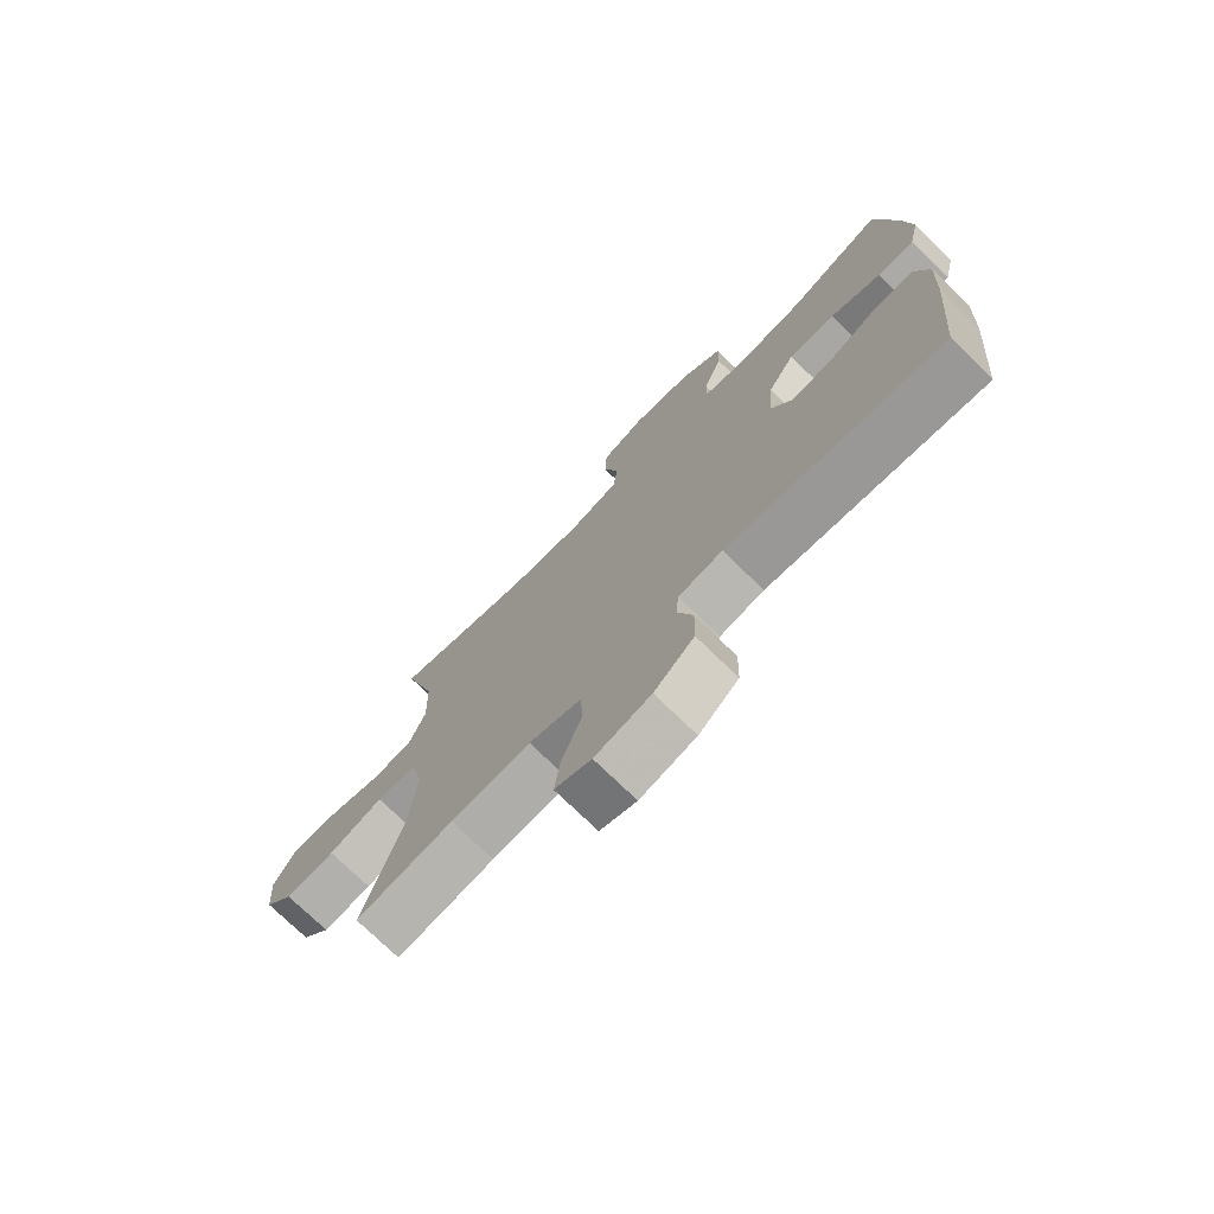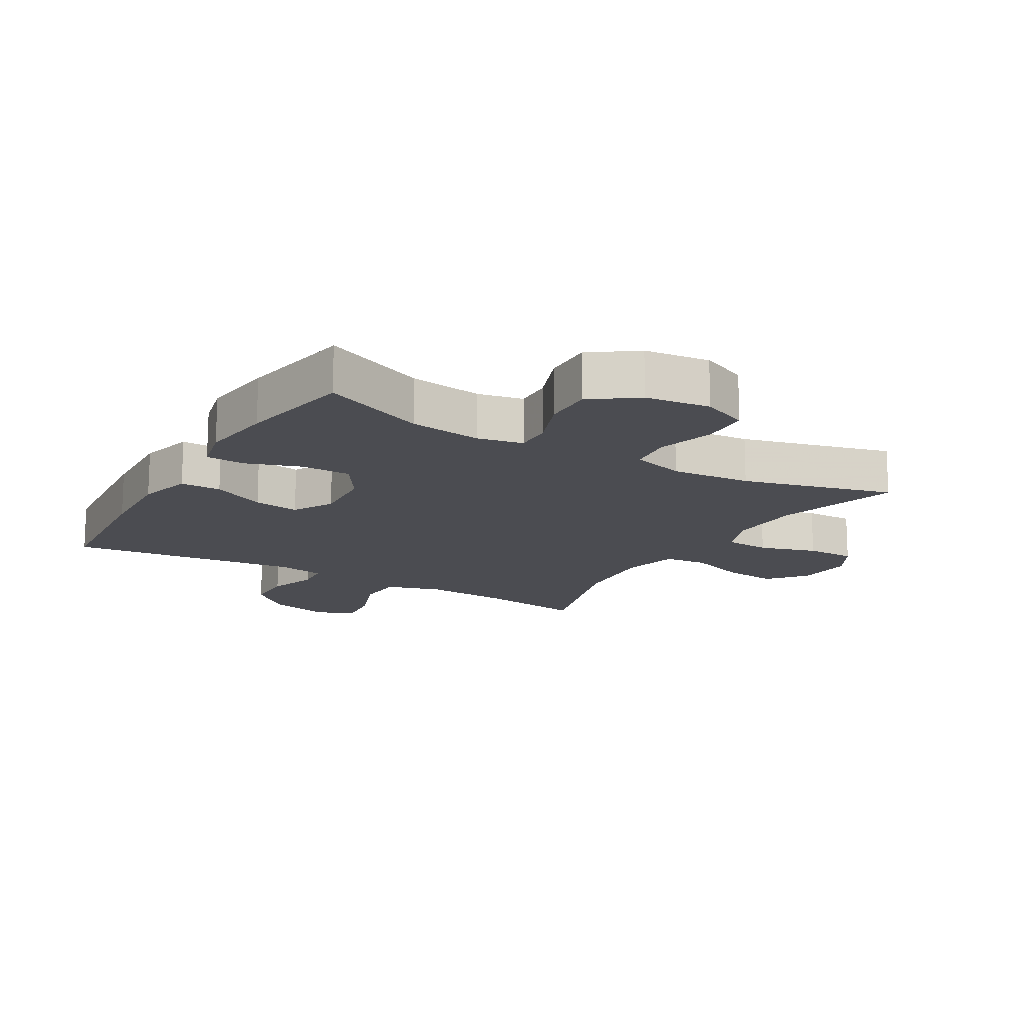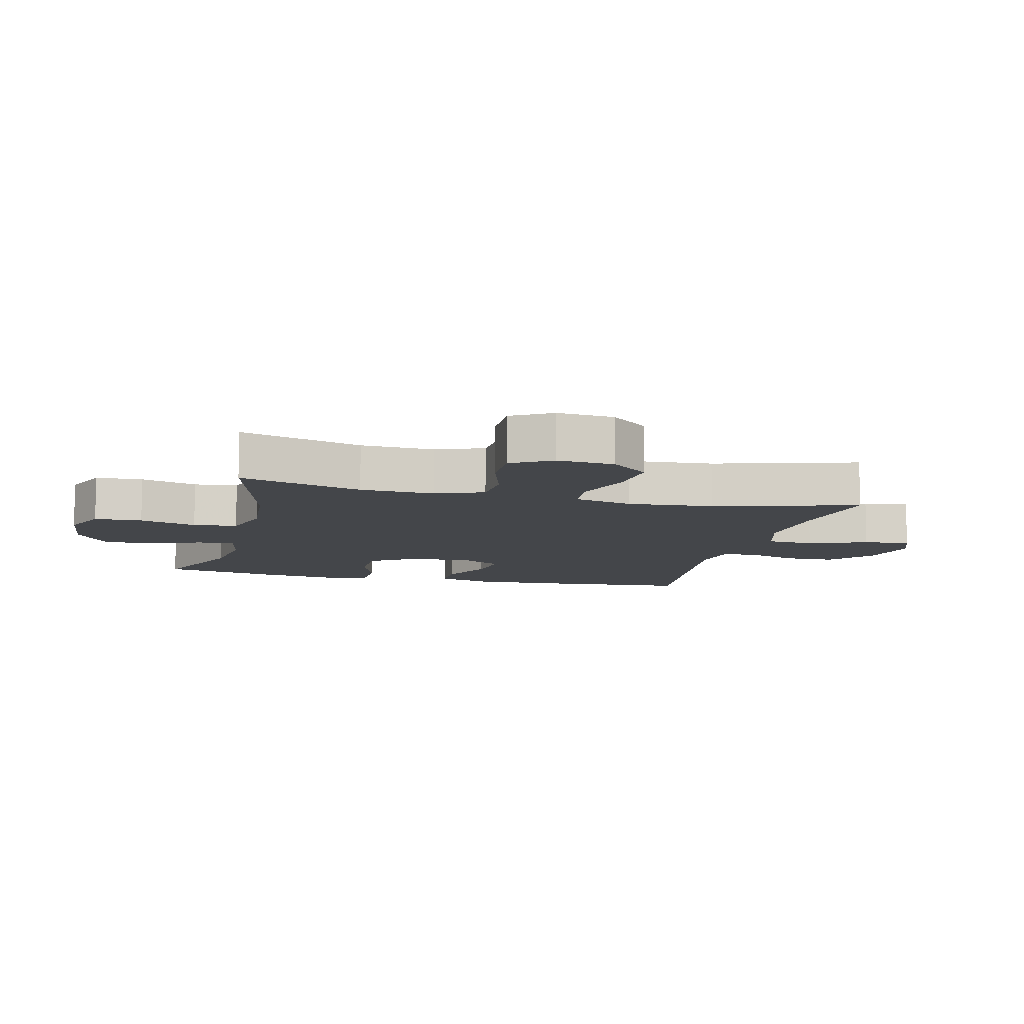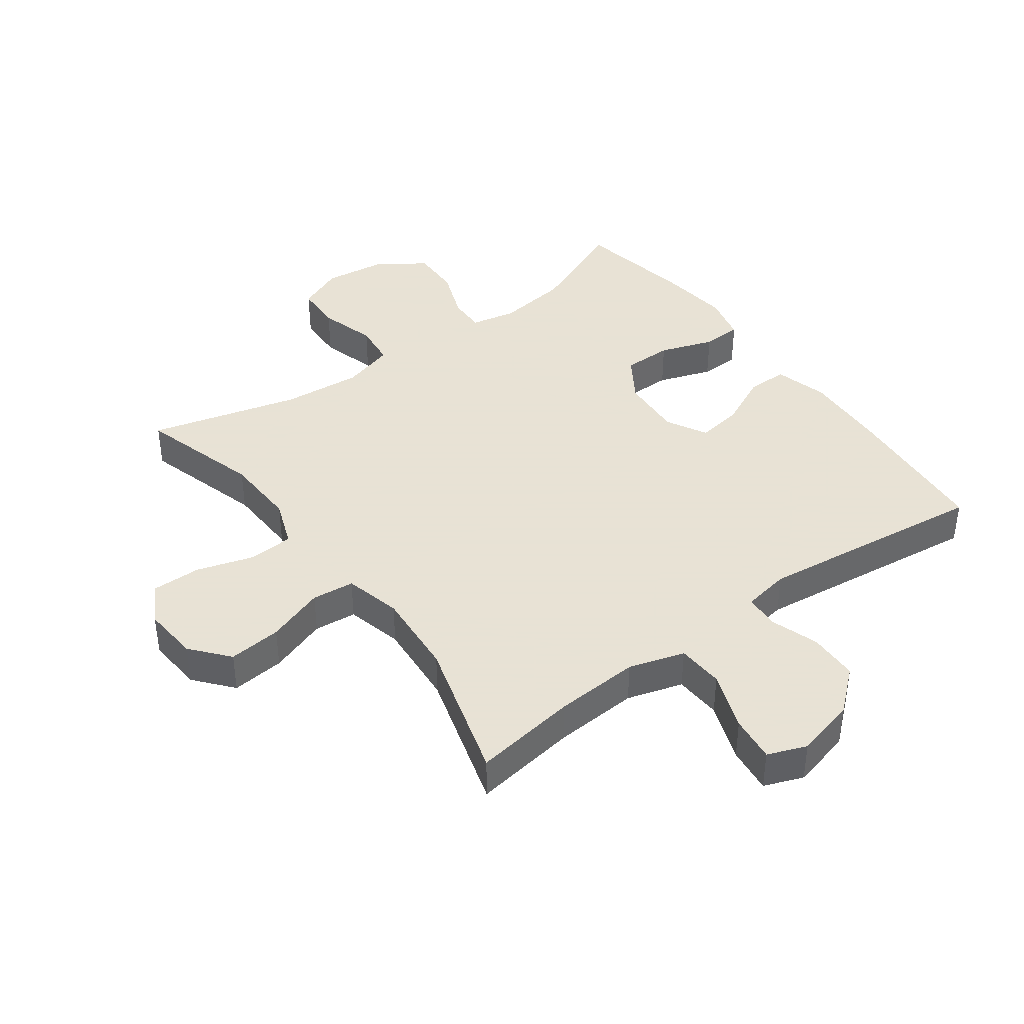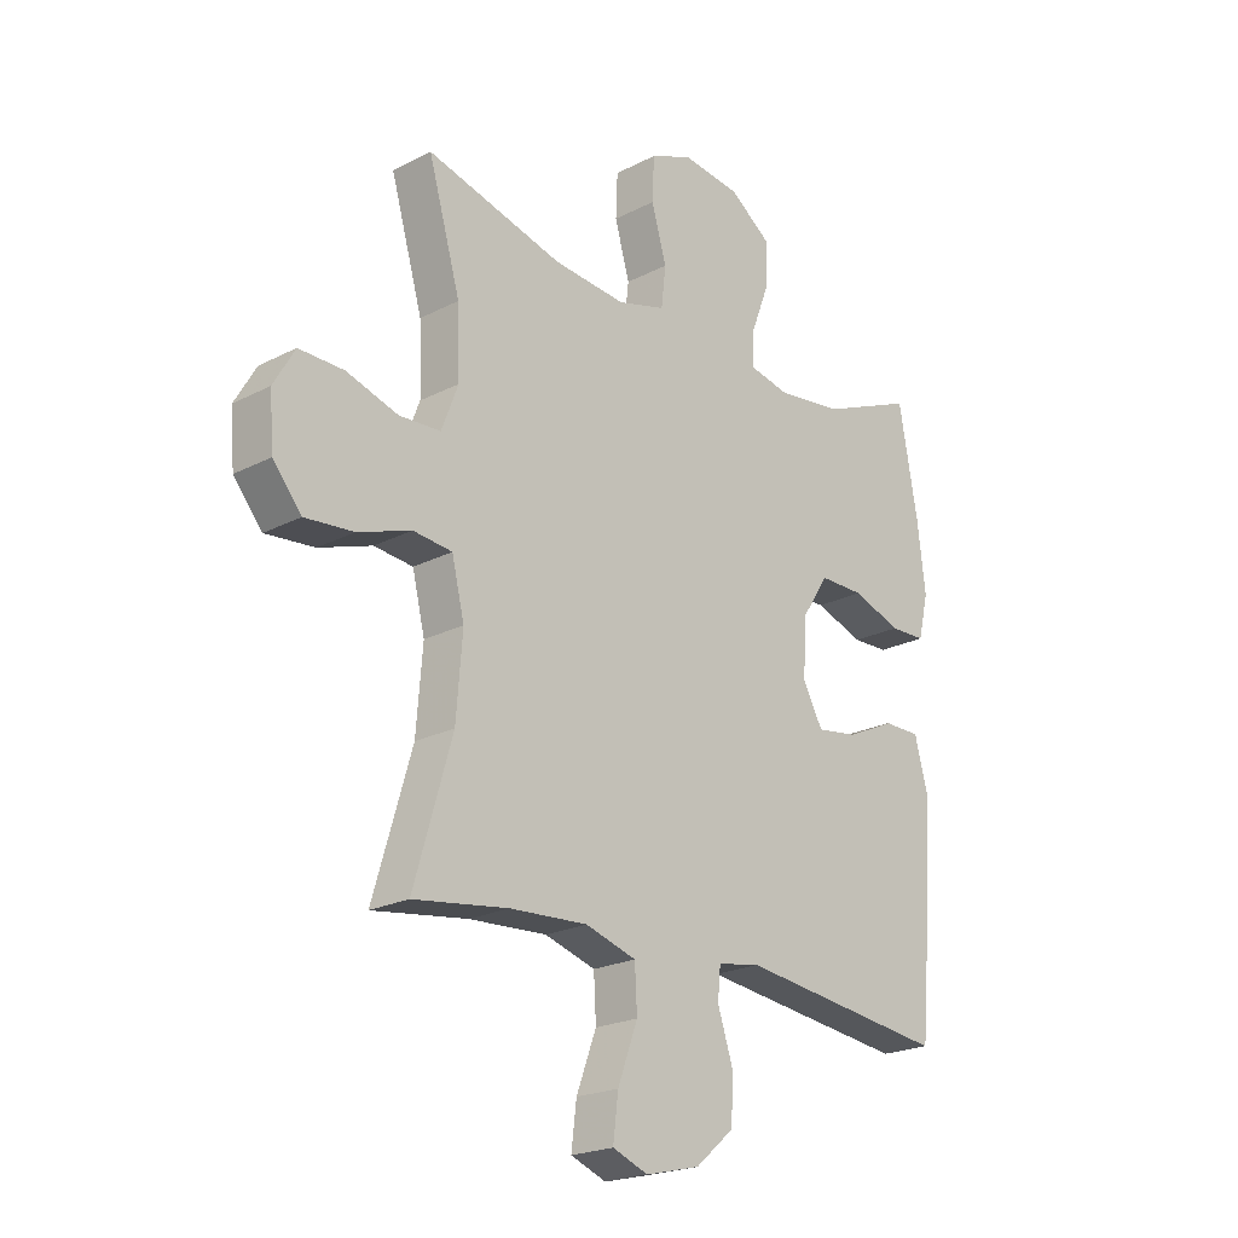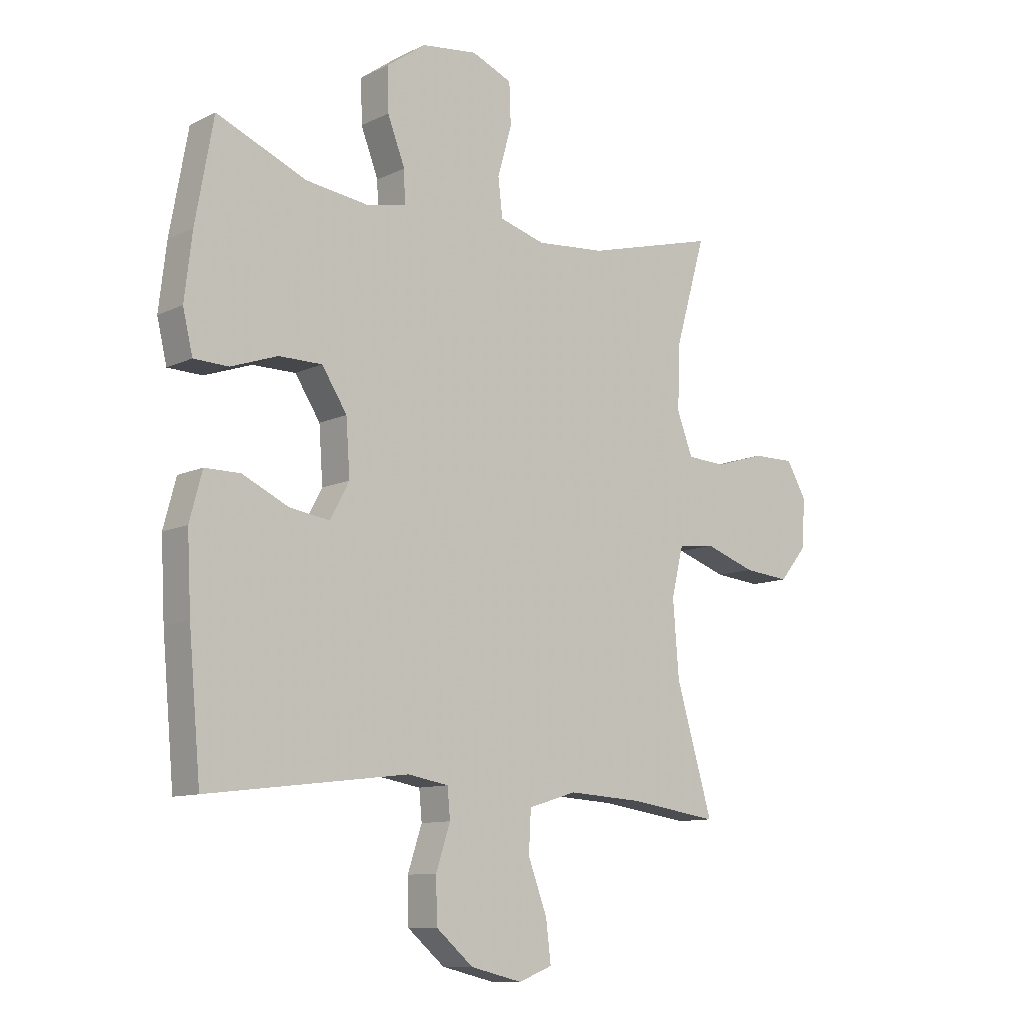
<metadata>
{"format":"obj","ext":"obj","renderer":"f3d","projection":"perspective","resolution":1024,"background":"white","views":[{"elev":-74.4,"azim":-134.3,"up":"+Z"},{"elev":-15.4,"azim":-30.6,"up":"+Y"},{"elev":-9.6,"azim":76.0,"up":"+Y"},{"elev":40.6,"azim":143.6,"up":"+Y"},{"elev":-21.7,"azim":132.3,"up":"+Z"},{"elev":-10.5,"azim":-40.0,"up":"+Z"}]}
</metadata>
<code>
v -0.5 0.07 0.5
v -0.335 0.07 0.431
v -0.22 0.07 0.416
v -0.148 0.07 0.431
v -0.15 0.07 0.49
v -0.182 0.07 0.573
v -0.184 0.07 0.652
v -0.112 0.07 0.704
v -0.009 0.07 0.717
v 0.065 0.07 0.686
v 0.068 0.07 0.61
v 0.042 0.07 0.519
v 0.05 0.07 0.449
v 0.134 0.07 0.425
v 0.261 0.07 0.436
v 0.5 0.07 0.5
v 0.444 0.07 0.305
v 0.44 0.07 0.188
v 0.469 0.07 0.112
v 0.541 0.07 0.108
v 0.632 0.07 0.136
v 0.71 0.07 0.137
v 0.747 0.07 0.073
v 0.74 0.07 -0.017
v 0.69 0.07 -0.077
v 0.605 0.07 -0.069
v 0.512 0.07 -0.037
v 0.444 0.07 -0.044
v 0.422 0.07 -0.135
v 0.433 0.07 -0.272
v 0.5 0.07 -0.5
v 0.334 0.07 -0.476
v 0.198 0.07 -0.468
v 0.109 0.07 -0.495
v 0.105 0.07 -0.57
v 0.14 0.07 -0.664
v 0.149 0.07 -0.738
v 0.087 0.07 -0.762
v -0.008 0.07 -0.739
v -0.076 0.07 -0.681
v -0.078 0.07 -0.601
v -0.052 0.07 -0.522
v -0.057 0.07 -0.468
v -0.132 0.07 -0.455
v -0.5 0.07 -0.5
v -0.522 0.07 -0.257
v -0.529 0.07 -0.121
v -0.506 0.07 -0.035
v -0.441 0.07 -0.035
v -0.356 0.07 -0.075
v -0.283 0.07 -0.086
v -0.248 0.07 -0.021
v -0.255 0.07 0.079
v -0.301 0.07 0.15
v -0.38 0.07 0.15
v -0.466 0.07 0.12
v -0.529 0.07 0.122
v -0.547 0.07 0.198
v -0.533 0.07 0.316
v -0.5 0 0.5
v -0.335 0 0.431
v -0.22 0 0.416
v -0.148 0 0.431
v -0.15 0 0.49
v -0.182 0 0.573
v -0.184 0 0.652
v -0.112 0 0.704
v -0.009 0 0.717
v 0.065 0 0.686
v 0.068 0 0.61
v 0.042 0 0.519
v 0.05 0 0.449
v 0.134 0 0.425
v 0.261 0 0.436
v 0.5 0 0.5
v 0.444 0 0.305
v 0.44 0 0.188
v 0.469 0 0.112
v 0.541 0 0.108
v 0.632 0 0.136
v 0.71 0 0.137
v 0.747 0 0.073
v 0.74 0 -0.017
v 0.69 0 -0.077
v 0.605 0 -0.069
v 0.512 0 -0.037
v 0.444 0 -0.044
v 0.422 0 -0.135
v 0.433 0 -0.272
v 0.5 0 -0.5
v 0.334 0 -0.476
v 0.198 0 -0.468
v 0.109 0 -0.495
v 0.105 0 -0.57
v 0.14 0 -0.664
v 0.149 0 -0.738
v 0.087 0 -0.762
v -0.008 0 -0.739
v -0.076 0 -0.681
v -0.078 0 -0.601
v -0.052 0 -0.522
v -0.057 0 -0.468
v -0.132 0 -0.455
v -0.5 0 -0.5
v -0.522 0 -0.257
v -0.529 0 -0.121
v -0.506 0 -0.035
v -0.441 0 -0.035
v -0.356 0 -0.075
v -0.283 0 -0.086
v -0.248 0 -0.021
v -0.255 0 0.079
v -0.301 0 0.15
v -0.38 0 0.15
v -0.466 0 0.12
v -0.529 0 0.122
v -0.547 0 0.198
v -0.533 0 0.316
f 58 59 1 2
f 55 56 57 58
f 54 55 58 2
f 53 54 2 3
f 52 53 3 4
f 47 48 49 50
f 47 50 51
f 44 45 46 47
f 43 44 47 51
f 39 40 41 42
f 39 42 43
f 38 39 43
f 35 36 37 38
f 34 35 38 43
f 33 34 43 51
f 30 31 32
f 29 30 32 33
f 28 29 33 51
f 24 25 26 27
f 22 23 24 27
f 20 21 22 27
f 19 20 27 28
f 18 19 28 51
f 15 16 17
f 14 15 17 18
f 13 14 18 51
f 9 10 11 12
f 5 6 7 8
f 4 5 8 9
f 52 4 9 12
f 13 51 52
f 12 13 52
f 61 60 118 117
f 117 116 115 114
f 61 117 114 113
f 62 61 113 112
f 63 62 112 111
f 109 108 107 106
f 110 109 106
f 106 105 104 103
f 110 106 103 102
f 101 100 99 98
f 102 101 98
f 102 98 97
f 97 96 95 94
f 102 97 94 93
f 110 102 93 92
f 91 90 89
f 92 91 89 88
f 110 92 88 87
f 86 85 84 83
f 86 83 82 81
f 86 81 80 79
f 87 86 79 78
f 110 87 78 77
f 76 75 74
f 77 76 74 73
f 110 77 73 72
f 71 70 69 68
f 67 66 65 64
f 68 67 64 63
f 71 68 63 111
f 111 110 72
f 111 72 71
f 1 60 61 2
f 2 61 62 3
f 3 62 63 4
f 4 63 64 5
f 5 64 65 6
f 6 65 66 7
f 7 66 67 8
f 8 67 68 9
f 9 68 69 10
f 10 69 70 11
f 11 70 71 12
f 12 71 72 13
f 13 72 73 14
f 14 73 74 15
f 15 74 75 16
f 16 75 76 17
f 17 76 77 18
f 18 77 78 19
f 19 78 79 20
f 20 79 80 21
f 21 80 81 22
f 22 81 82 23
f 23 82 83 24
f 24 83 84 25
f 25 84 85 26
f 26 85 86 27
f 27 86 87 28
f 28 87 88 29
f 29 88 89 30
f 30 89 90 31
f 31 90 91 32
f 32 91 92 33
f 33 92 93 34
f 34 93 94 35
f 35 94 95 36
f 36 95 96 37
f 37 96 97 38
f 38 97 98 39
f 39 98 99 40
f 40 99 100 41
f 41 100 101 42
f 42 101 102 43
f 43 102 103 44
f 44 103 104 45
f 45 104 105 46
f 46 105 106 47
f 47 106 107 48
f 48 107 108 49
f 49 108 109 50
f 50 109 110 51
f 51 110 111 52
f 52 111 112 53
f 53 112 113 54
f 54 113 114 55
f 55 114 115 56
f 56 115 116 57
f 57 116 117 58
f 58 117 118 59
f 59 118 60 1

</code>
